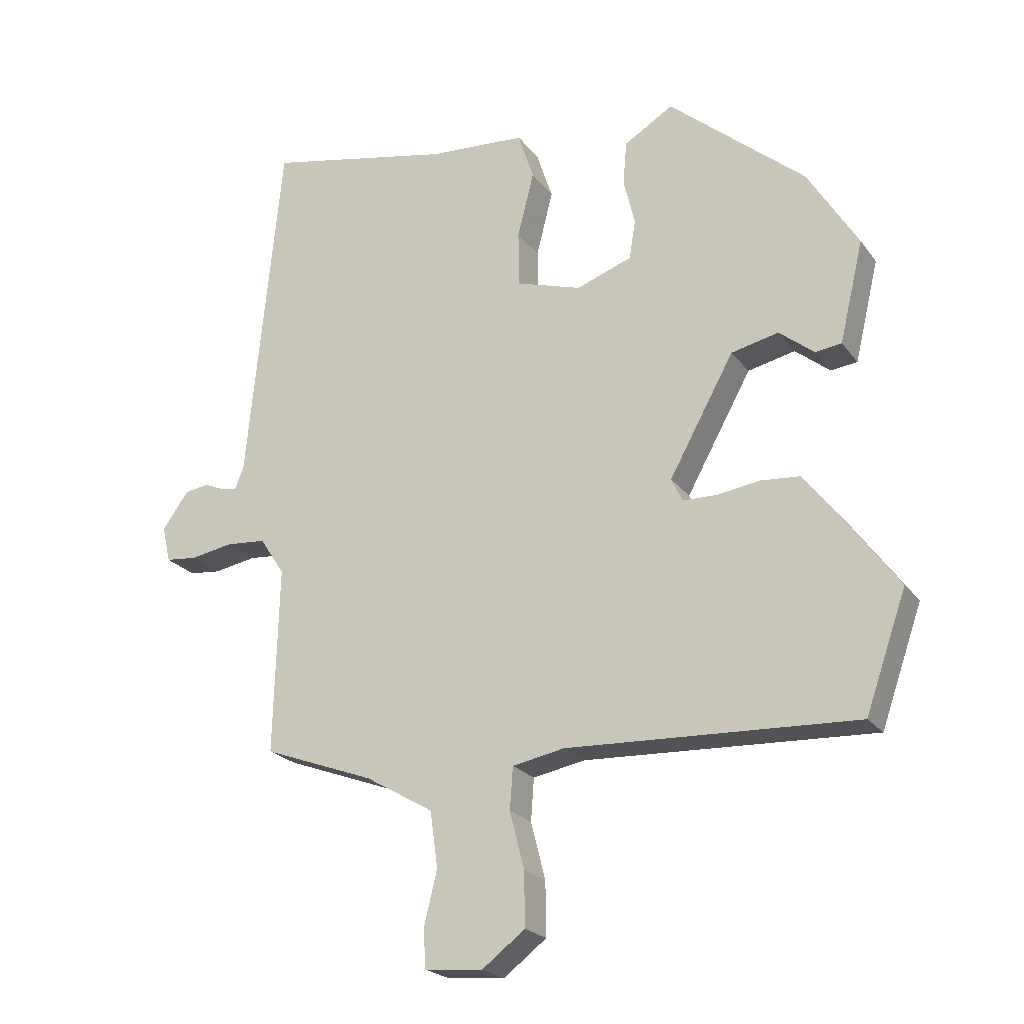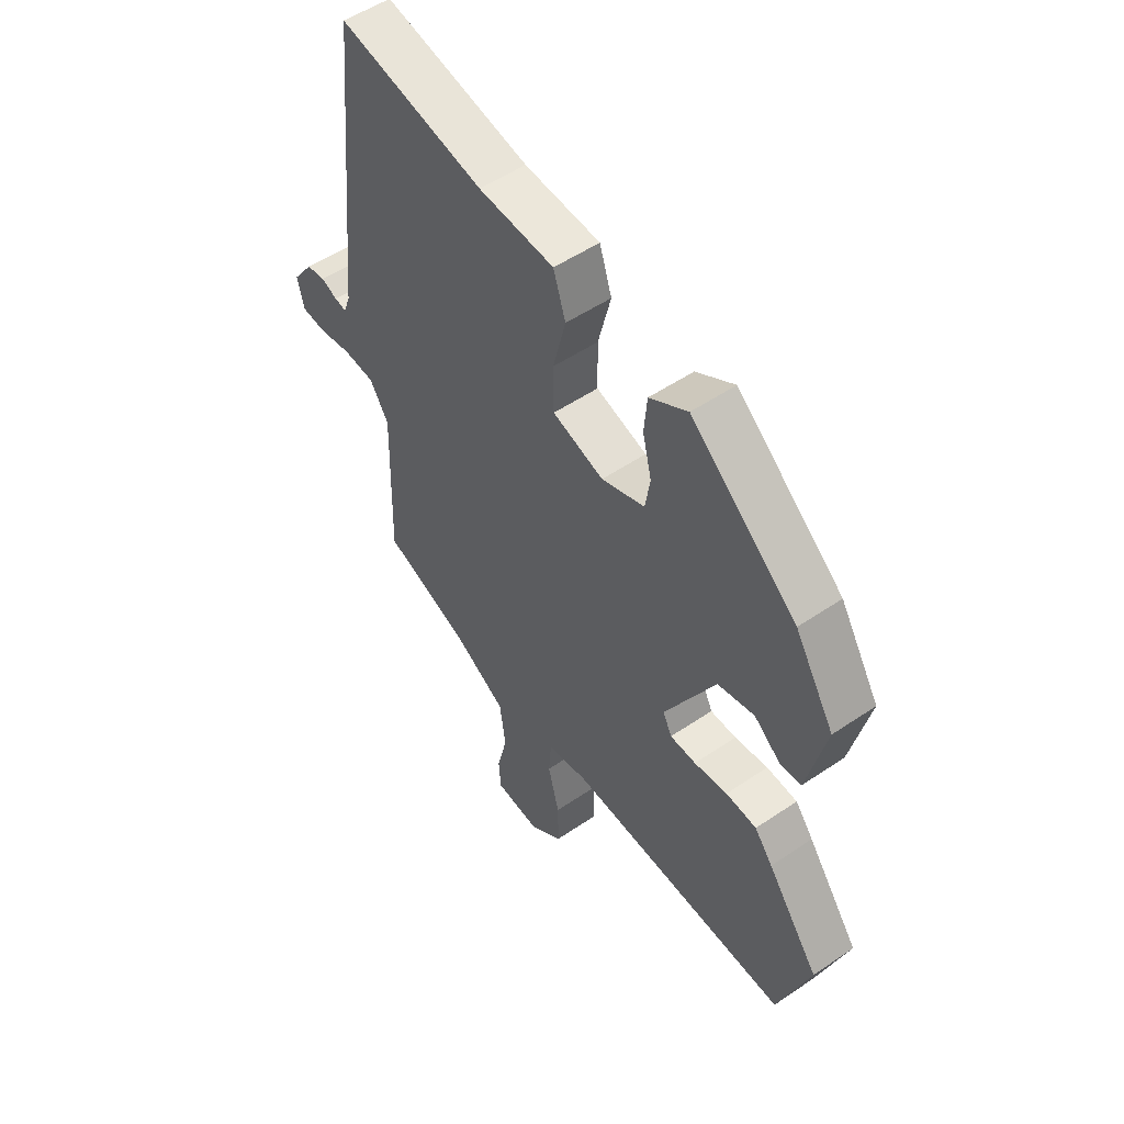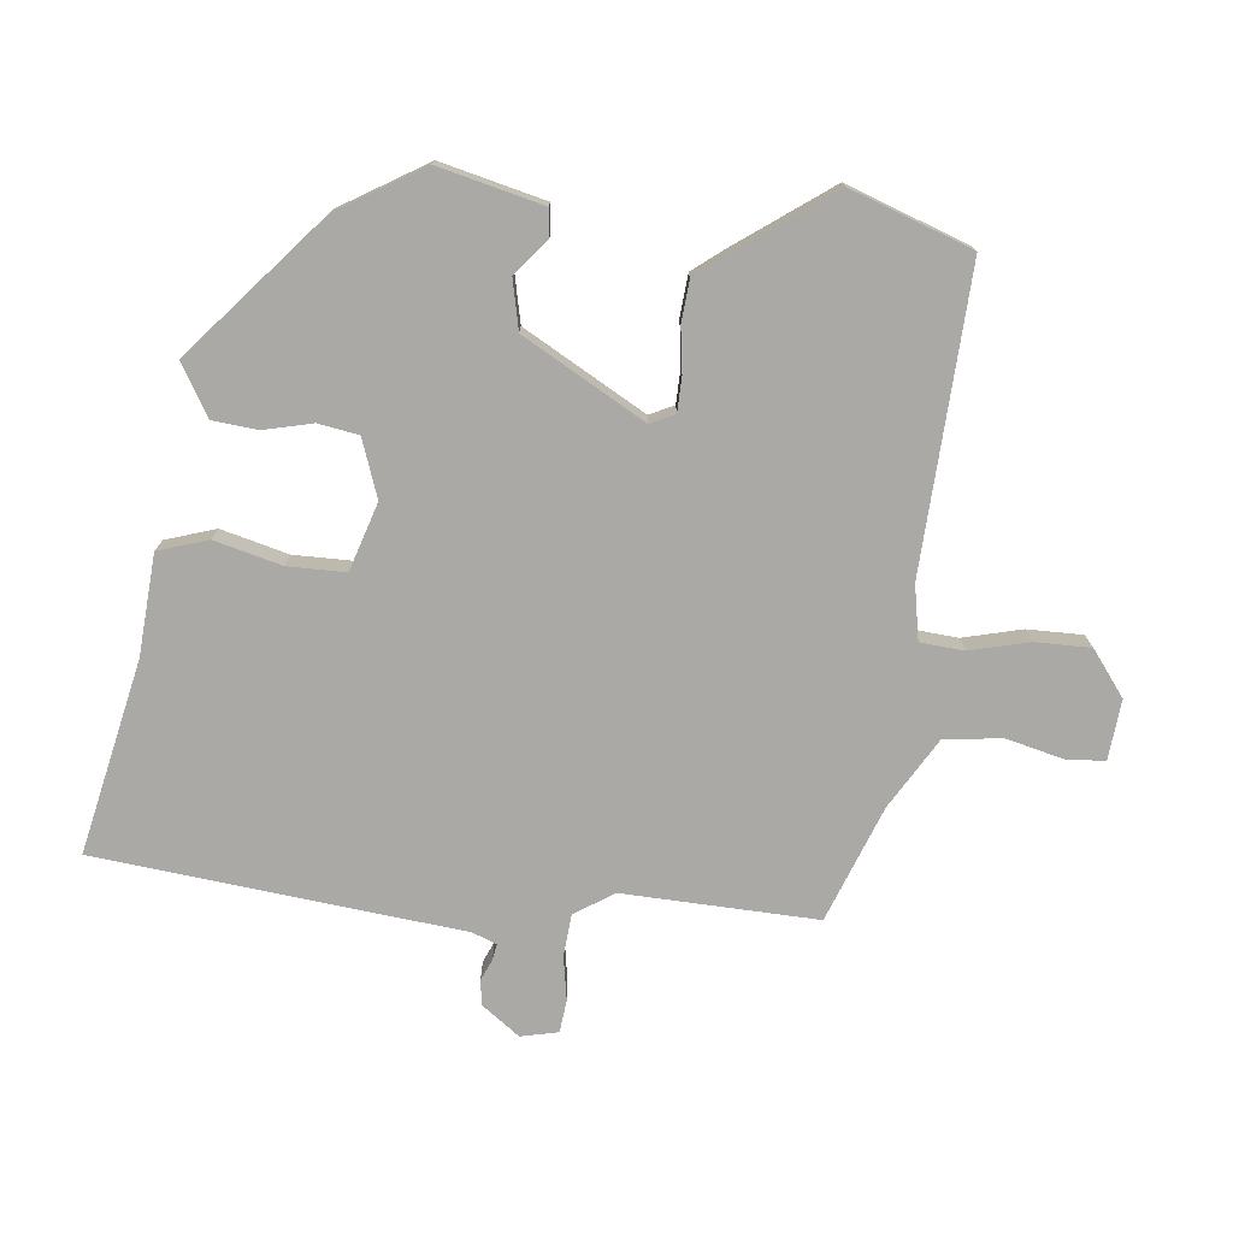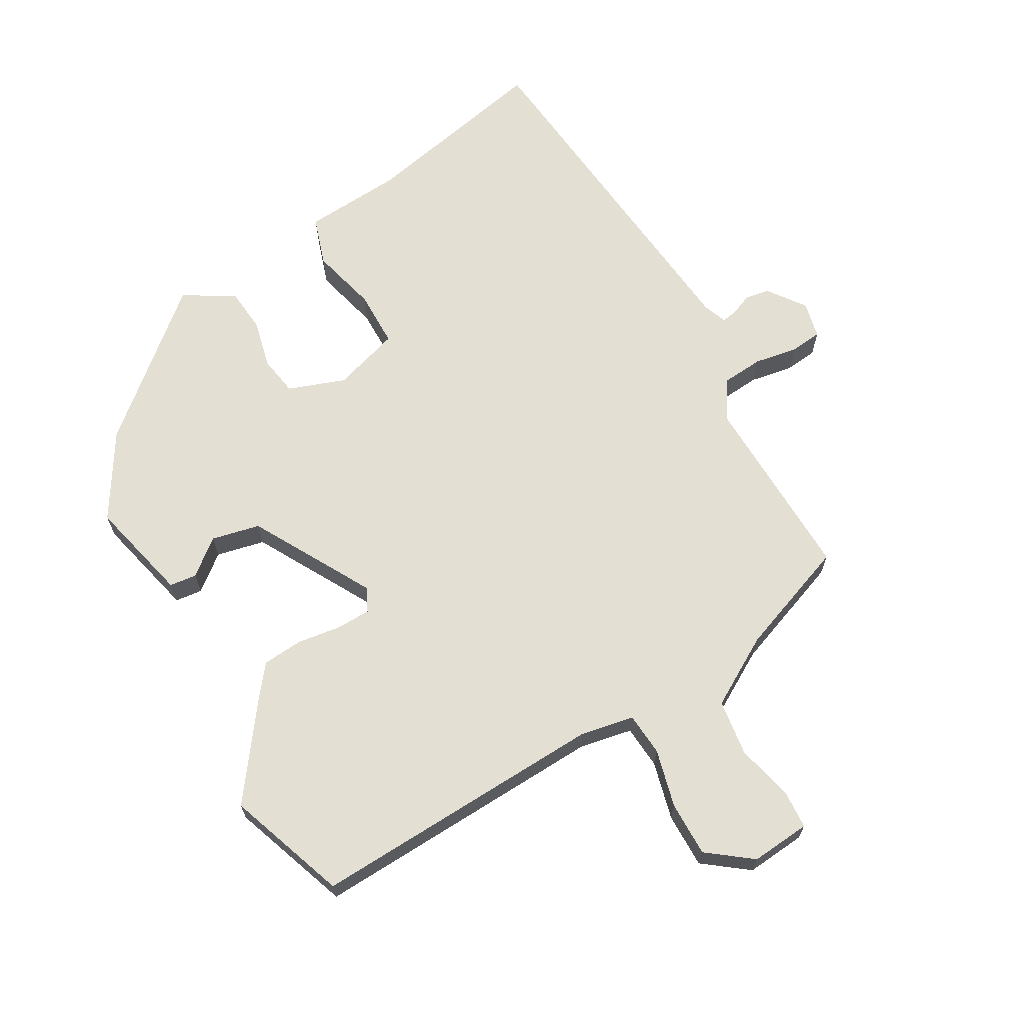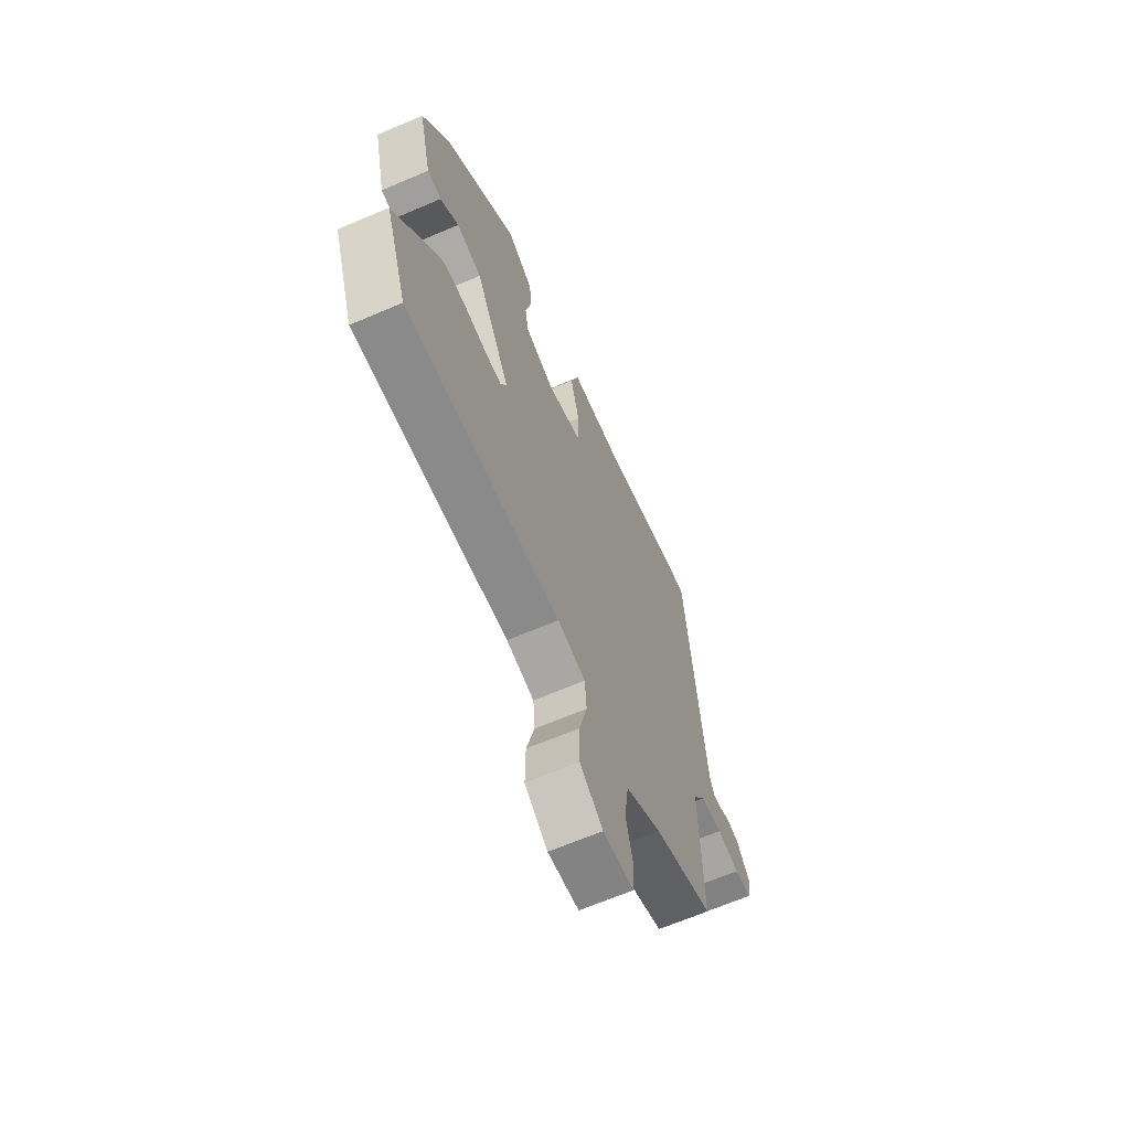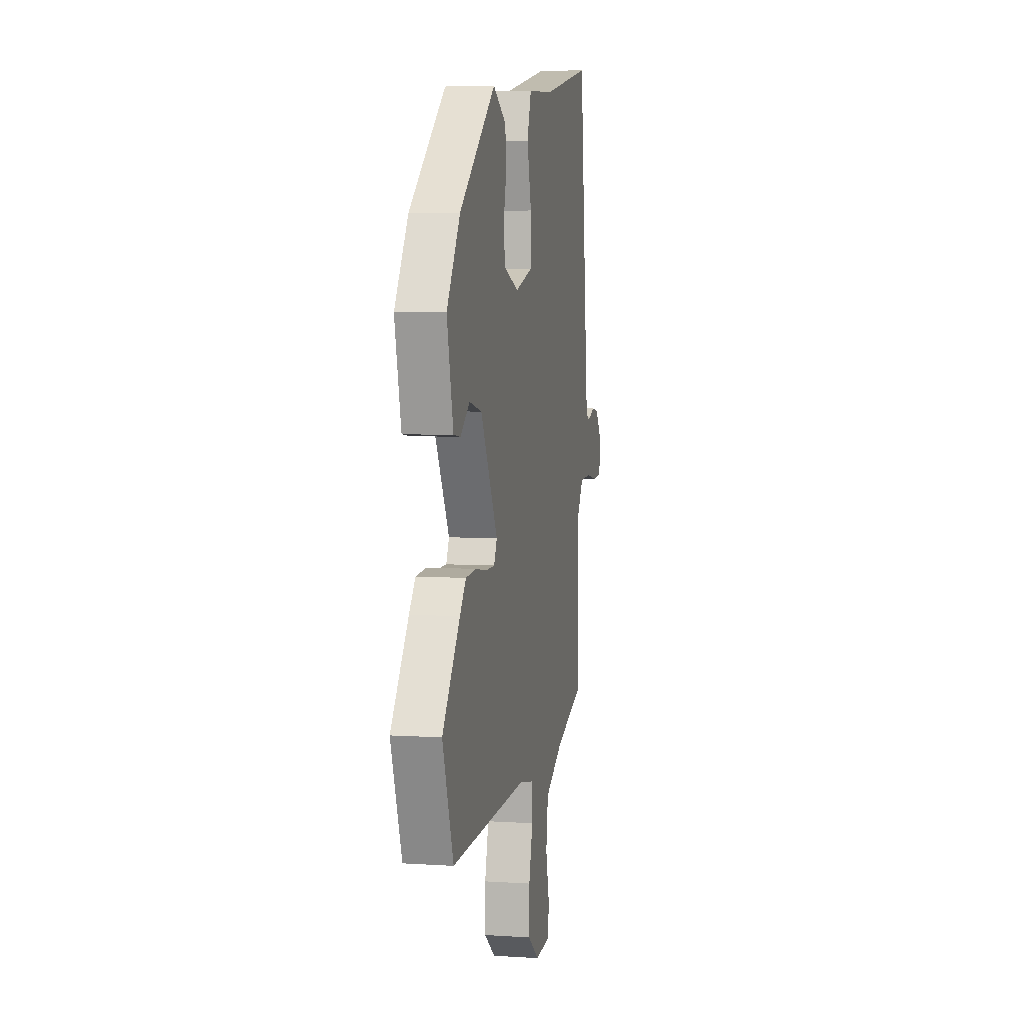
<metadata>
{"format":"obj","ext":"obj","renderer":"f3d","projection":"perspective","resolution":1024,"background":"white","views":[{"elev":-22.1,"azim":26.5,"up":"+Z"},{"elev":52.5,"azim":53.8,"up":"+Z"},{"elev":-75.6,"azim":83.6,"up":"+Y"},{"elev":66.8,"azim":150.1,"up":"+Y"},{"elev":-65.5,"azim":113.3,"up":"+Z"},{"elev":5.3,"azim":101.5,"up":"+Z"}]}
</metadata>
<code>
v -0.501 0.07 0.489
v -0.489 0.07 0.61
v -0.193 0.07 0.549
v -0.039 0.07 0.539
v -0.014 0.07 0.463
v -0.04 0.07 0.36
v -0.039 0.07 0.272
v 0.065 0.07 0.24
v 0.153 0.07 0.272
v 0.163 0.07 0.334
v 0.145 0.07 0.408
v 0.151 0.07 0.477
v 0.229 0.07 0.524
v 0.445 0.07 0.341
v 0.525 0.07 0.211
v 0.487 0.07 0.051
v 0.445 0.07 0.046
v 0.39 0.07 0.09
v 0.315 0.07 0.073
v 0.212 0.07 -0.113
v 0.23 0.07 -0.15
v 0.283 0.07 -0.151
v 0.351 0.07 -0.141
v 0.414 0.07 -0.146
v 0.451 0.07 -0.193
v 0.557 0.07 -0.337
v 0.492 0.07 -0.522
v 0.033 0.07 -0.503
v -0.05 0.07 -0.519
v -0.055 0.07 -0.586
v -0.032 0.07 -0.676
v -0.031 0.07 -0.761
v -0.099 0.07 -0.813
v -0.191 0.07 -0.805
v -0.195 0.07 -0.745
v -0.174 0.07 -0.658
v -0.186 0.07 -0.57
v -0.294 0.07 -0.507
v -0.47 0.07 -0.442
v -0.462 0.07 -0.146
v -0.501 0.07 -0.086
v -0.565 0.07 -0.081
v -0.632 0.07 -0.093
v -0.682 0.07 -0.088
v -0.695 0.07 -0.031
v -0.653 0.07 0.027
v -0.615 0.07 0.033
v -0.582 0.07 0.019
v -0.558 0.07 0.015
v -0.544 0.07 0.052
v -0.501 0 0.489
v -0.489 0 0.61
v -0.193 0 0.549
v -0.039 0 0.539
v -0.014 0 0.463
v -0.04 0 0.36
v -0.039 0 0.272
v 0.065 0 0.24
v 0.153 0 0.272
v 0.163 0 0.334
v 0.145 0 0.408
v 0.151 0 0.477
v 0.229 0 0.524
v 0.445 0 0.341
v 0.525 0 0.211
v 0.487 0 0.051
v 0.445 0 0.046
v 0.39 0 0.09
v 0.315 0 0.073
v 0.212 0 -0.113
v 0.23 0 -0.15
v 0.283 0 -0.151
v 0.351 0 -0.141
v 0.414 0 -0.146
v 0.451 0 -0.193
v 0.557 0 -0.337
v 0.492 0 -0.522
v 0.033 0 -0.503
v -0.05 0 -0.519
v -0.055 0 -0.586
v -0.032 0 -0.676
v -0.031 0 -0.761
v -0.099 0 -0.813
v -0.191 0 -0.805
v -0.195 0 -0.745
v -0.174 0 -0.658
v -0.186 0 -0.57
v -0.294 0 -0.507
v -0.47 0 -0.442
v -0.462 0 -0.146
v -0.501 0 -0.086
v -0.565 0 -0.081
v -0.632 0 -0.093
v -0.682 0 -0.088
v -0.695 0 -0.031
v -0.653 0 0.027
v -0.615 0 0.033
v -0.582 0 0.019
v -0.558 0 0.015
v -0.544 0 0.052
f 46 47 48
f 45 46 48
f 44 45 48
f 43 44 48
f 42 43 48
f 41 42 48 49
f 40 41 49 50
f 38 39 40
f 1 2 3
f 50 1 3
f 40 50 3
f 38 40 3
f 37 38 3
f 34 35 36
f 33 34 36
f 32 33 36
f 31 32 36
f 30 31 36
f 37 3 4
f 36 37 4
f 30 36 4
f 29 30 4
f 26 27 28
f 25 26 28
f 24 25 28
f 23 24 28
f 22 23 28
f 21 22 28 29
f 16 17 18
f 15 16 18
f 14 15 18
f 13 14 18
f 12 13 18
f 11 12 18
f 10 11 18
f 9 10 18 19
f 8 9 19 20
f 4 5 6
f 29 4 6
f 29 6 7
f 20 21 29 7
f 7 8 20
f 98 97 96
f 98 96 95
f 98 95 94
f 98 94 93
f 98 93 92
f 99 98 92 91
f 100 99 91 90
f 90 89 88
f 53 52 51
f 53 51 100
f 53 100 90
f 53 90 88
f 53 88 87
f 86 85 84
f 86 84 83
f 86 83 82
f 86 82 81
f 86 81 80
f 54 53 87
f 54 87 86
f 54 86 80
f 54 80 79
f 78 77 76
f 78 76 75
f 78 75 74
f 78 74 73
f 78 73 72
f 79 78 72 71
f 68 67 66
f 68 66 65
f 68 65 64
f 68 64 63
f 68 63 62
f 68 62 61
f 68 61 60
f 69 68 60 59
f 70 69 59 58
f 56 55 54
f 56 54 79
f 57 56 79
f 57 79 71 70
f 70 58 57
f 1 51 52 2
f 2 52 53 3
f 3 53 54 4
f 4 54 55 5
f 5 55 56 6
f 6 56 57 7
f 7 57 58 8
f 8 58 59 9
f 9 59 60 10
f 10 60 61 11
f 11 61 62 12
f 12 62 63 13
f 13 63 64 14
f 14 64 65 15
f 15 65 66 16
f 16 66 67 17
f 17 67 68 18
f 18 68 69 19
f 19 69 70 20
f 20 70 71 21
f 21 71 72 22
f 22 72 73 23
f 23 73 74 24
f 24 74 75 25
f 25 75 76 26
f 26 76 77 27
f 27 77 78 28
f 28 78 79 29
f 29 79 80 30
f 30 80 81 31
f 31 81 82 32
f 32 82 83 33
f 33 83 84 34
f 34 84 85 35
f 35 85 86 36
f 36 86 87 37
f 37 87 88 38
f 38 88 89 39
f 39 89 90 40
f 40 90 91 41
f 41 91 92 42
f 42 92 93 43
f 43 93 94 44
f 44 94 95 45
f 45 95 96 46
f 46 96 97 47
f 47 97 98 48
f 48 98 99 49
f 49 99 100 50
f 50 100 51 1

</code>
